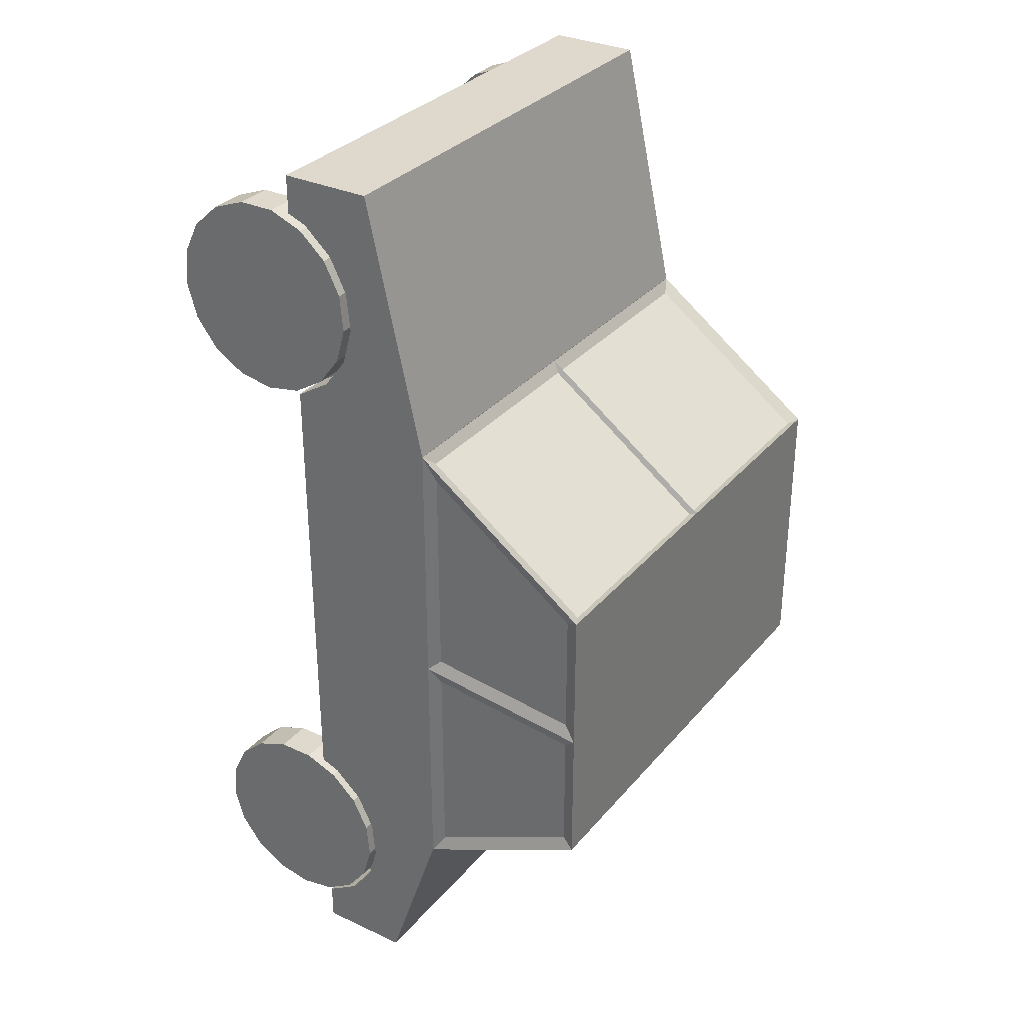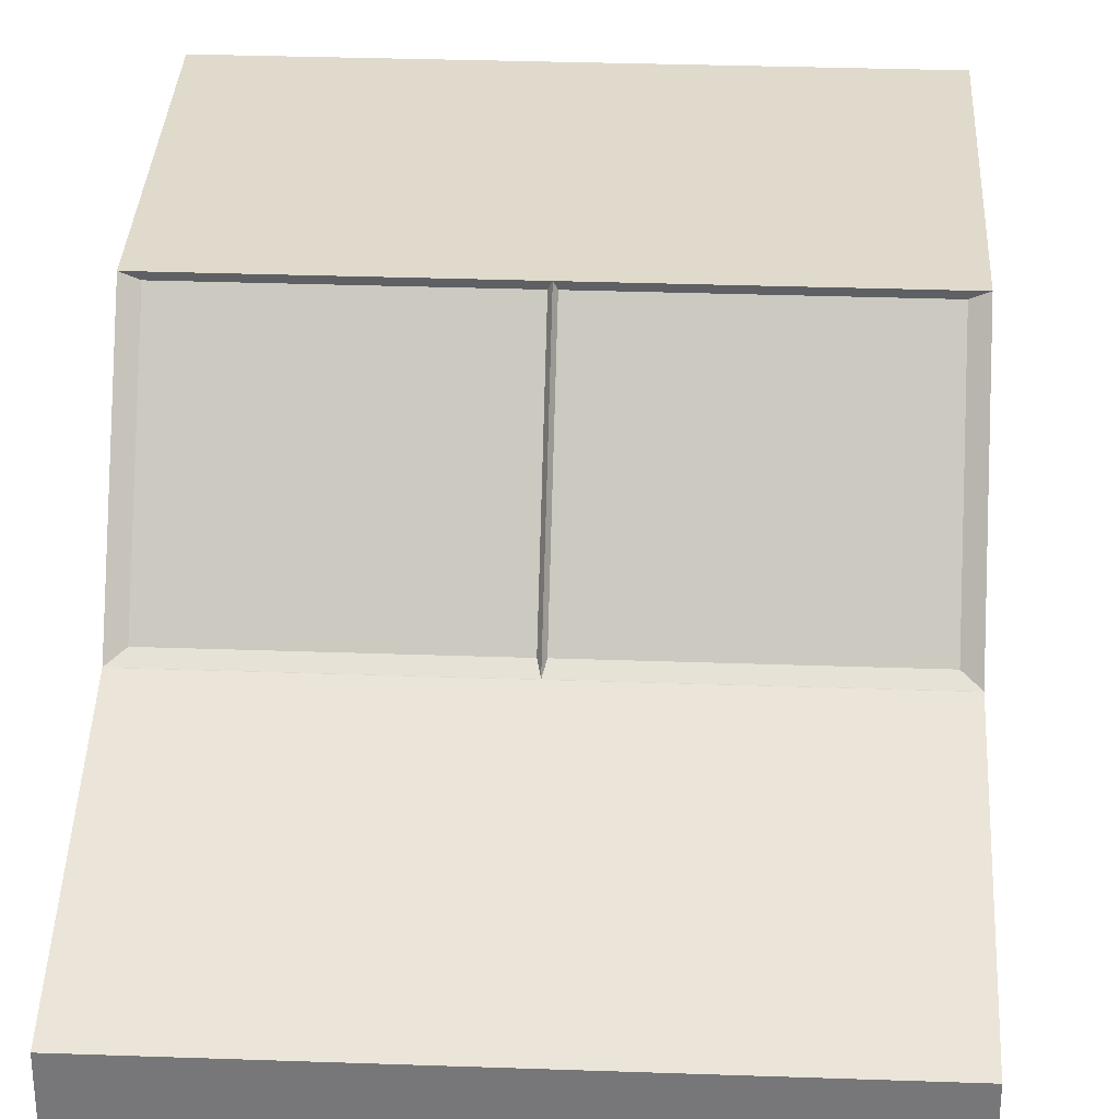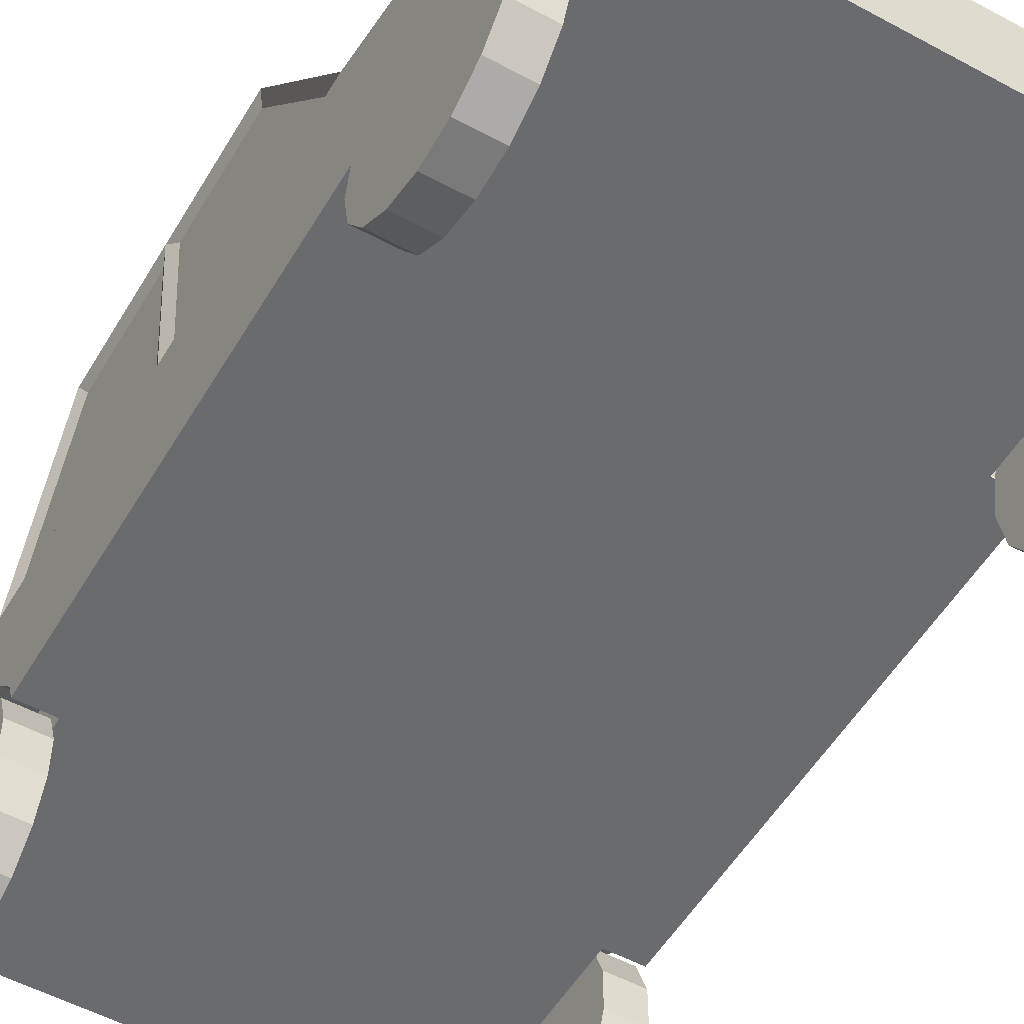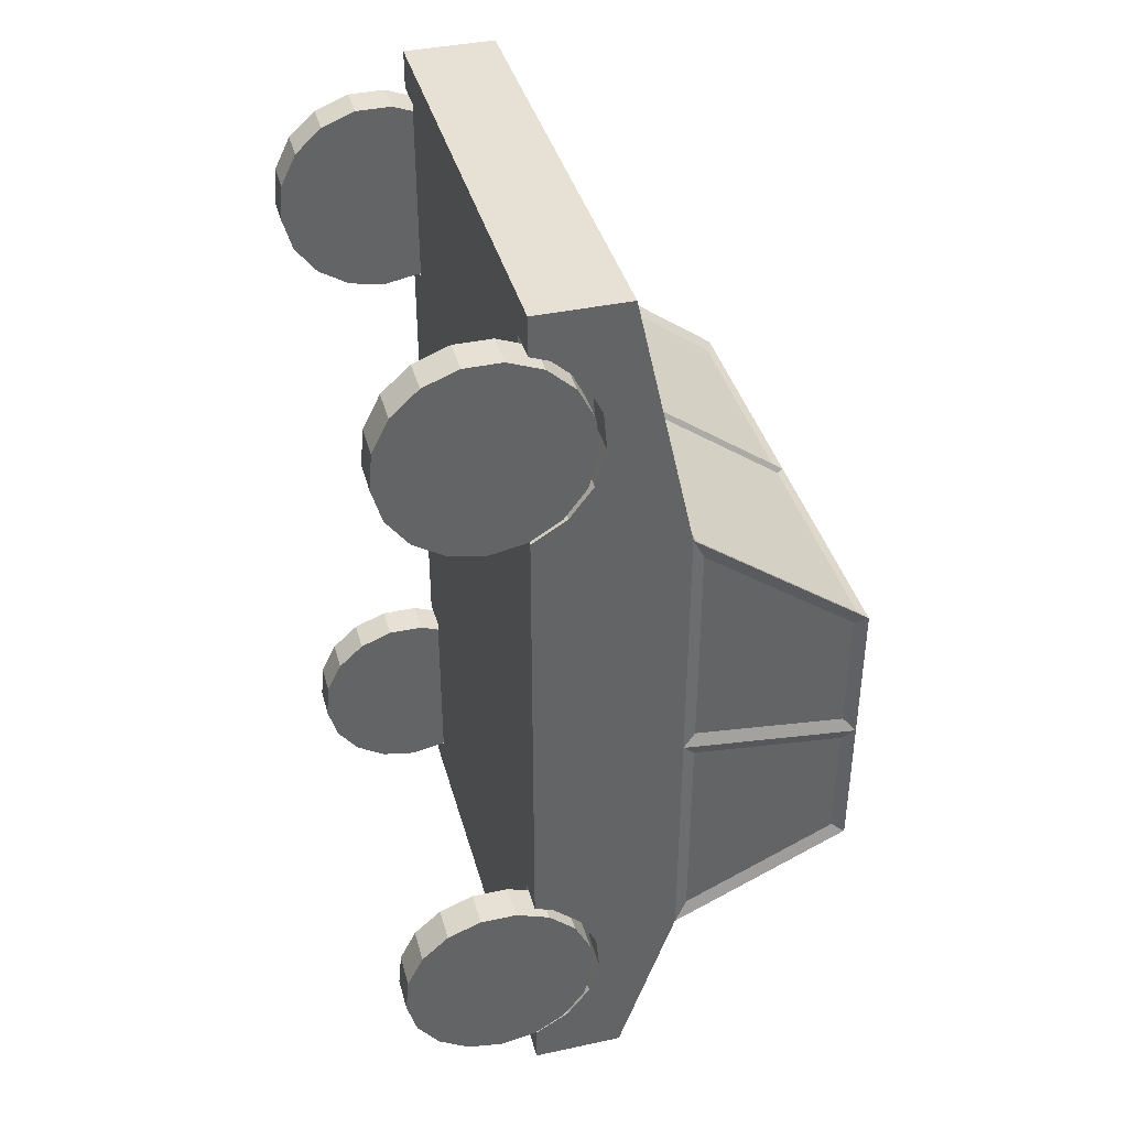
<metadata>
{"format":"obj","ext":"obj","renderer":"f3d","projection":"perspective","resolution":1024,"background":"white","views":[{"elev":31.9,"azim":123.0,"up":"+Z"},{"elev":32.5,"azim":2.8,"up":"+Y"},{"elev":-53.3,"azim":-30.1,"up":"+Y"},{"elev":39.3,"azim":75.0,"up":"+Z"}]}
</metadata>
<code>
o Cube
v 2.198 2.83 -0.6427
v 2.324 2.217 -0.5347
v 2.324 2.768 -0.5309
v 2.324 2.217 1.948
v 2.324 2.217 -2.971
v 0 2.768 -0.5309
v 0 2.217 1.948
v 0 2.768 -0.5347
v 2.324 2.768 -5.338
v 2.324 2.217 -6.981
v 0 2.768 -5.338
v 0 2.217 -6.981
v 2.324 2.768 -2.971
v 2.198 2.838 -5.371
v 0 2.768 -5.342
v 2.324 2.217 -5.342
v 0 4.473 -1.782
v 2.198 4.411 -1.799
v 0 4.473 -4.524
v 2.198 4.403 -4.619
v 1.989 1.525 -4.822
v 0 1.344 1.948
v 2.324 1.344 1.948
v 2.324 1.344 -0.5347
v 1.989 1.797 -5.07
v 0 1.344 -0.5347
v 0 1.344 -5.342
v 1.989 1.961 -5.399
v 0 1.344 -6.981
v 2.324 1.344 -6.981
v 1.989 1.994 -5.765
v 0 4.473 -3.172
v 1.989 1.894 -6.118
v 2.324 4.473 -3.172
v 0 1.344 -2.971
v 1.989 1.672 -6.411
v 2.324 1.344 -2.971
v 1.989 1.36 -6.605
v 1.989 1.525 1.509
v 1.989 1.797 1.262
v 1.989 1.961 0.9326
v 1.989 1.994 0.5666
v 1.989 1.894 0.2132
v 1.989 1.672 -0.0801
v 1.989 1.36 -0.2736
v 2.324 1.525 1.509
v 2.324 1.797 1.262
v 2.324 1.961 0.9326
v 2.324 1.994 0.5666
v 2.324 1.344 1.579
v 2.324 1.894 0.2132
v 2.324 1.36 -0.2736
v 2.324 1.344 -0.2766
v 2.324 1.672 -0.0801
v 2.324 1.961 -5.399
v 2.324 1.932 -5.342
v 2.324 1.894 -6.118
v 2.324 1.994 -5.765
v 2.324 1.672 -6.411
v 2.324 1.36 -6.605
v 2.324 1.344 -6.608
v 1.989 1.344 1.579
v 1.989 1.344 -0.2766
v 1.989 1.344 -5.342
v 1.989 1.344 -6.608
v 1.989 1.344 -4.752
v 2.324 1.344 -4.752
v 2.324 1.525 -4.822
v 2.324 1.797 -5.07
v 1.997 0.9819 -0.3077
v 2.341 0.9819 -0.3077
v 1.997 0.6391 -0.2436
v 2.341 0.6391 -0.2436
v 1.997 0.3426 -0.06005
v 2.341 0.3426 -0.06005
v 1.997 0.1325 0.2183
v 2.341 0.1325 0.2183
v 1.997 0.03701 0.5537
v 2.341 0.03701 0.5537
v 1.997 0.06919 0.9009
v 2.341 0.06919 0.9009
v 1.997 0.2246 1.213
v 2.341 0.2246 1.213
v 1.997 0.4824 1.448
v 2.341 0.4824 1.448
v 1.997 0.8076 1.574
v 2.341 0.8076 1.574
v 1.997 1.156 1.574
v 2.341 1.156 1.574
v 1.997 1.482 1.448
v 2.341 1.482 1.448
v 1.997 1.739 1.213
v 2.341 1.739 1.213
v 1.997 1.895 0.9009
v 2.341 1.895 0.9009
v 1.997 1.927 0.5537
v 2.341 1.927 0.5537
v 1.997 1.831 0.2183
v 2.341 1.831 0.2183
v 1.997 1.621 -0.06005
v 2.341 1.621 -0.06005
v 1.997 1.325 -0.2436
v 2.341 1.325 -0.2436
v 1.997 0.9819 -6.651
v 2.341 0.9819 -6.651
v 1.997 0.6391 -6.587
v 2.341 0.6391 -6.587
v 1.997 0.3426 -6.403
v 2.341 0.3426 -6.403
v 1.997 0.1325 -6.125
v 2.341 0.1325 -6.125
v 1.997 0.03701 -5.79
v 2.341 0.03701 -5.79
v 1.997 0.06919 -5.442
v 2.341 0.06919 -5.442
v 1.997 0.2246 -5.13
v 2.341 0.2246 -5.13
v 1.997 0.4824 -4.895
v 2.341 0.4824 -4.895
v 1.997 0.8076 -4.769
v 2.341 0.8076 -4.769
v 1.997 1.156 -4.769
v 2.341 1.156 -4.769
v 1.997 1.482 -4.895
v 2.341 1.482 -4.895
v 1.997 1.739 -5.13
v 2.341 1.739 -5.13
v 1.997 1.895 -5.442
v 2.341 1.895 -5.442
v 1.997 1.927 -5.79
v 2.341 1.927 -5.79
v 1.997 1.831 -6.125
v 2.341 1.831 -6.125
v 1.997 1.621 -6.403
v 2.341 1.621 -6.403
v 1.997 1.325 -6.587
v 2.341 1.325 -6.587
v 2.275 2.892 -3.11
v 2.275 2.892 -5.146
v 2.275 4.349 -4.446
v 2.275 4.349 -3.281
v 2.275 2.892 -0.7776
v 2.275 2.892 -2.862
v 2.275 4.349 -3.033
v 2.275 4.349 -1.844
v 2.324 2.768 -5.342
v 2.324 2.768 -0.5347
v 0.0282 2.838 -5.371
v 0.0282 4.411 -1.799
v 0.0282 2.83 -0.6427
v 2.324 4.473 -1.782
v 2.324 4.473 -4.524
v 0.0282 4.403 -4.619
v -2.198 2.83 -0.6427
v -2.324 2.217 -0.5347
v -2.324 2.768 -0.5309
v -2.324 2.217 1.948
v -2.324 2.217 -2.971
v -2.324 2.768 -5.338
v -2.324 2.217 -6.981
v -2.324 2.768 -2.971
v -2.198 2.838 -5.371
v -2.324 2.217 -5.342
v -2.198 4.411 -1.799
v -2.198 4.403 -4.619
v -1.989 1.525 -4.822
v -2.324 1.344 1.948
v -2.324 1.344 -0.5347
v -1.989 1.797 -5.07
v -1.989 1.961 -5.399
v -2.324 1.344 -6.981
v -1.989 1.994 -5.765
v -1.989 1.894 -6.118
v -2.324 4.473 -3.172
v -1.989 1.672 -6.411
v -2.324 1.344 -2.971
v -1.989 1.36 -6.605
v -1.989 1.525 1.509
v -1.989 1.797 1.262
v -1.989 1.961 0.9326
v -1.989 1.994 0.5666
v -1.989 1.894 0.2132
v -1.989 1.672 -0.0801
v -1.989 1.36 -0.2736
v -2.324 1.525 1.509
v -2.324 1.797 1.262
v -2.324 1.961 0.9326
v -2.324 1.994 0.5666
v -2.324 1.344 1.579
v -2.324 1.894 0.2132
v -2.324 1.36 -0.2736
v -2.324 1.344 -0.2766
v -2.324 1.672 -0.0801
v -2.324 1.961 -5.399
v -2.324 1.932 -5.342
v -2.324 1.894 -6.118
v -2.324 1.994 -5.765
v -2.324 1.672 -6.411
v -2.324 1.36 -6.605
v -2.324 1.344 -6.608
v -1.989 1.344 1.579
v -1.989 1.344 -0.2766
v -1.989 1.344 -5.342
v -1.989 1.344 -6.608
v -1.989 1.344 -4.752
v -2.324 1.344 -4.752
v -2.324 1.525 -4.822
v -2.324 1.797 -5.07
v -1.997 0.9819 -0.3077
v -2.341 0.9819 -0.3077
v -1.997 0.6391 -0.2436
v -2.341 0.6391 -0.2436
v -1.997 0.3426 -0.06005
v -2.341 0.3426 -0.06005
v -1.997 0.1325 0.2183
v -2.341 0.1325 0.2183
v -1.997 0.03701 0.5537
v -2.341 0.03701 0.5537
v -1.997 0.06919 0.9009
v -2.341 0.06919 0.9009
v -1.997 0.2246 1.213
v -2.341 0.2246 1.213
v -1.997 0.4824 1.448
v -2.341 0.4824 1.448
v -1.997 0.8076 1.574
v -2.341 0.8076 1.574
v -1.997 1.156 1.574
v -2.341 1.156 1.574
v -1.997 1.482 1.448
v -2.341 1.482 1.448
v -1.997 1.739 1.213
v -2.341 1.739 1.213
v -1.997 1.895 0.9009
v -2.341 1.895 0.9009
v -1.997 1.927 0.5537
v -2.341 1.927 0.5537
v -1.997 1.831 0.2183
v -2.341 1.831 0.2183
v -1.997 1.621 -0.06005
v -2.341 1.621 -0.06005
v -1.997 1.325 -0.2436
v -2.341 1.325 -0.2436
v -1.997 0.9819 -6.651
v -2.341 0.9819 -6.651
v -1.997 0.6391 -6.587
v -2.341 0.6391 -6.587
v -1.997 0.3426 -6.403
v -2.341 0.3426 -6.403
v -1.997 0.1325 -6.125
v -2.341 0.1325 -6.125
v -1.997 0.03701 -5.79
v -2.341 0.03701 -5.79
v -1.997 0.06919 -5.442
v -2.341 0.06919 -5.442
v -1.997 0.2246 -5.13
v -2.341 0.2246 -5.13
v -1.997 0.4824 -4.895
v -2.341 0.4824 -4.895
v -1.997 0.8076 -4.769
v -2.341 0.8076 -4.769
v -1.997 1.156 -4.769
v -2.341 1.156 -4.769
v -1.997 1.482 -4.895
v -2.341 1.482 -4.895
v -1.997 1.739 -5.13
v -2.341 1.739 -5.13
v -1.997 1.895 -5.442
v -2.341 1.895 -5.442
v -1.997 1.927 -5.79
v -2.341 1.927 -5.79
v -1.997 1.831 -6.125
v -2.341 1.831 -6.125
v -1.997 1.621 -6.403
v -2.341 1.621 -6.403
v -1.997 1.325 -6.587
v -2.341 1.325 -6.587
v -2.275 2.892 -3.11
v -2.275 2.892 -5.146
v -2.275 4.349 -4.446
v -2.275 4.349 -3.281
v -2.275 2.892 -0.7776
v -2.275 2.892 -2.862
v -2.275 4.349 -3.033
v -2.275 4.349 -1.844
v -2.324 2.768 -5.342
v -2.324 2.768 -0.5347
v -0.0282 2.838 -5.371
v -0.0282 4.411 -1.799
v -0.0282 2.83 -0.6427
v -2.324 4.473 -1.782
v -2.324 4.473 -4.524
v -0.0282 4.403 -4.619
f 2 4 49
f 2 3 4
f 146 11 15
f 8 3 147
f 3 7 4
f 11 10 12
f 16 10 9
f 146 16 9
f 10 58 57
f 2 37 5
f 5 146 13
f 1 149 150
f 34 19 32
f 138 140 141
f 148 20 14
f 22 26 62
f 27 30 65
f 35 64 66
f 10 29 12
f 7 23 4
f 26 37 24
f 143 145 142
f 151 32 17
f 2 13 147
f 16 37 68
f 68 66 21
f 25 68 21
f 28 56 69
f 31 55 28
f 33 58 31
f 36 57 33
f 38 59 36
f 60 65 61
f 33 21 64
f 46 62 39
f 40 46 39
f 41 47 40
f 42 48 41
f 43 49 42
f 44 51 43
f 45 54 44
f 52 63 53
f 45 41 39
f 71 72 70
f 73 74 72
f 75 76 74
f 77 78 76
f 79 80 78
f 81 82 80
f 82 85 84
f 84 87 86
f 87 88 86
f 89 90 88
f 90 93 92
f 93 94 92
f 94 97 96
f 97 98 96
f 99 100 98
f 71 89 81
f 101 102 100
f 103 70 102
f 72 88 96
f 105 106 104
f 106 109 108
f 109 110 108
f 110 113 112
f 113 114 112
f 115 116 114
f 116 119 118
f 118 121 120
f 121 122 120
f 122 125 124
f 124 127 126
f 127 128 126
f 129 130 128
f 131 132 130
f 133 134 132
f 105 123 115
f 135 136 134
f 137 104 136
f 106 122 130
f 13 139 138
f 152 139 146
f 152 141 140
f 34 138 141
f 13 142 147
f 13 144 143
f 151 144 34
f 151 142 145
f 14 15 148
f 1 8 147
f 150 17 8
f 1 151 18
f 18 17 149
f 20 19 152
f 20 146 14
f 153 15 19
f 188 157 155
f 155 156 286
f 11 285 15
f 156 8 286
f 7 156 157
f 160 11 12
f 163 159 160
f 285 159 163
f 198 196 160
f 176 155 158
f 285 158 161
f 288 154 289
f 19 174 32
f 277 279 278
f 165 287 162
f 202 26 22
f 204 171 27
f 205 27 35
f 29 160 12
f 167 7 157
f 176 26 168
f 284 282 281
f 32 290 17
f 161 155 286
f 207 176 163
f 205 207 166
f 207 169 166
f 208 195 170
f 194 172 170
f 197 173 172
f 196 175 173
f 198 177 175
f 204 199 200
f 166 173 177
f 201 185 178
f 185 179 178
f 186 180 179
f 187 181 180
f 188 182 181
f 190 183 182
f 193 184 183
f 202 191 192
f 201 181 183
f 211 210 209
f 213 212 211
f 215 214 213
f 217 216 215
f 219 218 217
f 221 220 219
f 221 224 222
f 223 226 224
f 227 226 225
f 229 228 227
f 229 232 230
f 233 232 231
f 233 236 234
f 237 236 235
f 239 238 237
f 214 230 238
f 241 240 239
f 209 242 241
f 241 225 217
f 245 244 243
f 245 248 246
f 249 248 247
f 249 252 250
f 253 252 251
f 255 254 253
f 255 258 256
f 257 260 258
f 261 260 259
f 261 264 262
f 263 266 264
f 267 266 265
f 269 268 267
f 269 272 270
f 271 274 272
f 248 264 272
f 275 274 273
f 243 276 275
f 275 259 251
f 161 278 285
f 278 291 285
f 291 280 174
f 174 277 161
f 281 161 286
f 161 283 174
f 283 290 174
f 290 281 286
f 15 162 287
f 154 8 289
f 289 17 288
f 290 154 164
f 17 164 288
f 165 19 292
f 285 165 162
f 292 15 287
f 52 53 24
f 4 23 50
f 4 50 46
f 52 24 2
f 54 52 2
f 4 46 47
f 4 47 48
f 51 54 2
f 4 48 49
f 49 51 2
f 2 147 3
f 146 9 11
f 8 6 3
f 3 6 7
f 11 9 10
f 60 61 30
f 16 56 55
f 16 55 58
f 60 30 10
f 59 60 10
f 10 16 58
f 57 59 10
f 2 24 37
f 5 16 146
f 1 18 149
f 34 152 19
f 138 139 140
f 148 153 20
f 50 23 22
f 26 24 53
f 26 53 63
f 62 50 22
f 26 63 62
f 65 64 27
f 27 29 30
f 30 61 65
f 67 37 35
f 35 27 64
f 66 67 35
f 10 30 29
f 7 22 23
f 26 35 37
f 143 144 145
f 151 34 32
f 2 5 13
f 69 56 16
f 16 5 37
f 37 67 68
f 68 69 16
f 68 67 66
f 25 69 68
f 69 25 28
f 28 55 56
f 31 58 55
f 33 57 58
f 36 59 57
f 38 60 59
f 60 38 65
f 64 65 38
f 38 36 33
f 33 31 28
f 28 25 21
f 21 66 64
f 64 38 33
f 33 28 21
f 46 50 62
f 40 47 46
f 41 48 47
f 42 49 48
f 43 51 49
f 44 54 51
f 45 52 54
f 52 45 63
f 62 63 45
f 45 44 43
f 43 42 41
f 41 40 39
f 39 62 45
f 45 43 41
f 71 73 72
f 73 75 74
f 75 77 76
f 77 79 78
f 79 81 80
f 81 83 82
f 82 83 85
f 84 85 87
f 87 89 88
f 89 91 90
f 90 91 93
f 93 95 94
f 94 95 97
f 97 99 98
f 99 101 100
f 75 73 71
f 71 103 101
f 101 99 97
f 97 95 93
f 93 91 89
f 89 87 85
f 85 83 81
f 81 79 77
f 77 75 71
f 71 101 97
f 97 93 89
f 89 85 81
f 81 77 71
f 71 97 89
f 101 103 102
f 103 71 70
f 102 70 72
f 72 74 76
f 76 78 80
f 80 82 84
f 84 86 88
f 88 90 92
f 92 94 96
f 96 98 100
f 100 102 72
f 72 76 80
f 80 84 88
f 88 92 96
f 96 100 72
f 72 80 88
f 105 107 106
f 106 107 109
f 109 111 110
f 110 111 113
f 113 115 114
f 115 117 116
f 116 117 119
f 118 119 121
f 121 123 122
f 122 123 125
f 124 125 127
f 127 129 128
f 129 131 130
f 131 133 132
f 133 135 134
f 109 107 105
f 105 137 135
f 135 133 131
f 131 129 127
f 127 125 123
f 123 121 119
f 119 117 115
f 115 113 111
f 111 109 105
f 105 135 131
f 131 127 123
f 123 119 115
f 115 111 105
f 105 131 123
f 135 137 136
f 137 105 104
f 136 104 106
f 106 108 110
f 110 112 114
f 114 116 118
f 118 120 122
f 122 124 126
f 126 128 130
f 130 132 134
f 134 136 106
f 106 110 114
f 114 118 122
f 122 126 130
f 130 134 106
f 106 114 122
f 13 146 139
f 152 140 139
f 152 34 141
f 34 13 138
f 13 143 142
f 13 34 144
f 151 145 144
f 151 147 142
f 14 146 15
f 1 150 8
f 150 149 17
f 1 147 151
f 18 151 17
f 20 153 19
f 20 152 146
f 153 148 15
f 168 192 191
f 168 191 193
f 189 167 157
f 185 189 157
f 155 168 193
f 155 193 190
f 186 185 157
f 187 186 157
f 155 190 188
f 188 187 157
f 155 157 156
f 11 159 285
f 156 6 8
f 7 6 156
f 160 159 11
f 194 195 163
f 160 171 200
f 160 200 199
f 194 163 160
f 197 194 160
f 160 199 198
f 196 197 160
f 176 168 155
f 285 163 158
f 288 164 154
f 19 291 174
f 277 280 279
f 165 292 287
f 22 167 189
f 22 189 201
f 192 168 26
f 22 201 202
f 202 192 26
f 27 203 204
f 204 200 171
f 171 29 27
f 35 176 206
f 205 203 27
f 35 206 205
f 29 171 160
f 167 22 7
f 176 35 26
f 284 283 282
f 32 174 290
f 161 158 155
f 163 195 208
f 207 206 176
f 163 208 207
f 176 158 163
f 205 206 207
f 207 208 169
f 170 169 208
f 195 194 170
f 194 197 172
f 197 196 173
f 196 198 175
f 198 199 177
f 204 177 199
f 177 204 203
f 203 205 166
f 166 169 170
f 170 172 173
f 173 175 177
f 177 203 166
f 166 170 173
f 201 189 185
f 185 186 179
f 186 187 180
f 187 188 181
f 188 190 182
f 190 193 183
f 193 191 184
f 202 184 191
f 184 202 201
f 201 178 179
f 179 180 181
f 181 182 183
f 183 184 201
f 201 179 181
f 211 212 210
f 213 214 212
f 215 216 214
f 217 218 216
f 219 220 218
f 221 222 220
f 221 223 224
f 223 225 226
f 227 228 226
f 229 230 228
f 229 231 232
f 233 234 232
f 233 235 236
f 237 238 236
f 239 240 238
f 210 212 214
f 214 216 218
f 218 220 222
f 222 224 226
f 226 228 230
f 230 232 234
f 234 236 238
f 238 240 242
f 242 210 214
f 214 218 222
f 222 226 230
f 230 234 238
f 238 242 214
f 214 222 230
f 241 242 240
f 209 210 242
f 211 209 241
f 241 239 237
f 237 235 233
f 233 231 229
f 229 227 225
f 225 223 221
f 221 219 217
f 217 215 213
f 213 211 241
f 241 237 233
f 233 229 225
f 225 221 217
f 217 213 241
f 241 233 225
f 245 246 244
f 245 247 248
f 249 250 248
f 249 251 252
f 253 254 252
f 255 256 254
f 255 257 258
f 257 259 260
f 261 262 260
f 261 263 264
f 263 265 266
f 267 268 266
f 269 270 268
f 269 271 272
f 271 273 274
f 244 246 248
f 248 250 252
f 252 254 256
f 256 258 260
f 260 262 264
f 264 266 268
f 268 270 272
f 272 274 276
f 276 244 248
f 248 252 256
f 256 260 264
f 264 268 272
f 272 276 248
f 248 256 264
f 275 276 274
f 243 244 276
f 245 243 275
f 275 273 271
f 271 269 267
f 267 265 263
f 263 261 259
f 259 257 255
f 255 253 251
f 251 249 247
f 247 245 275
f 275 271 267
f 267 263 259
f 259 255 251
f 251 247 275
f 275 267 259
f 161 277 278
f 278 279 291
f 291 279 280
f 174 280 277
f 281 282 161
f 161 282 283
f 283 284 290
f 290 284 281
f 15 285 162
f 154 286 8
f 289 8 17
f 290 286 154
f 17 290 164
f 165 291 19
f 285 291 165
f 292 19 15

</code>
